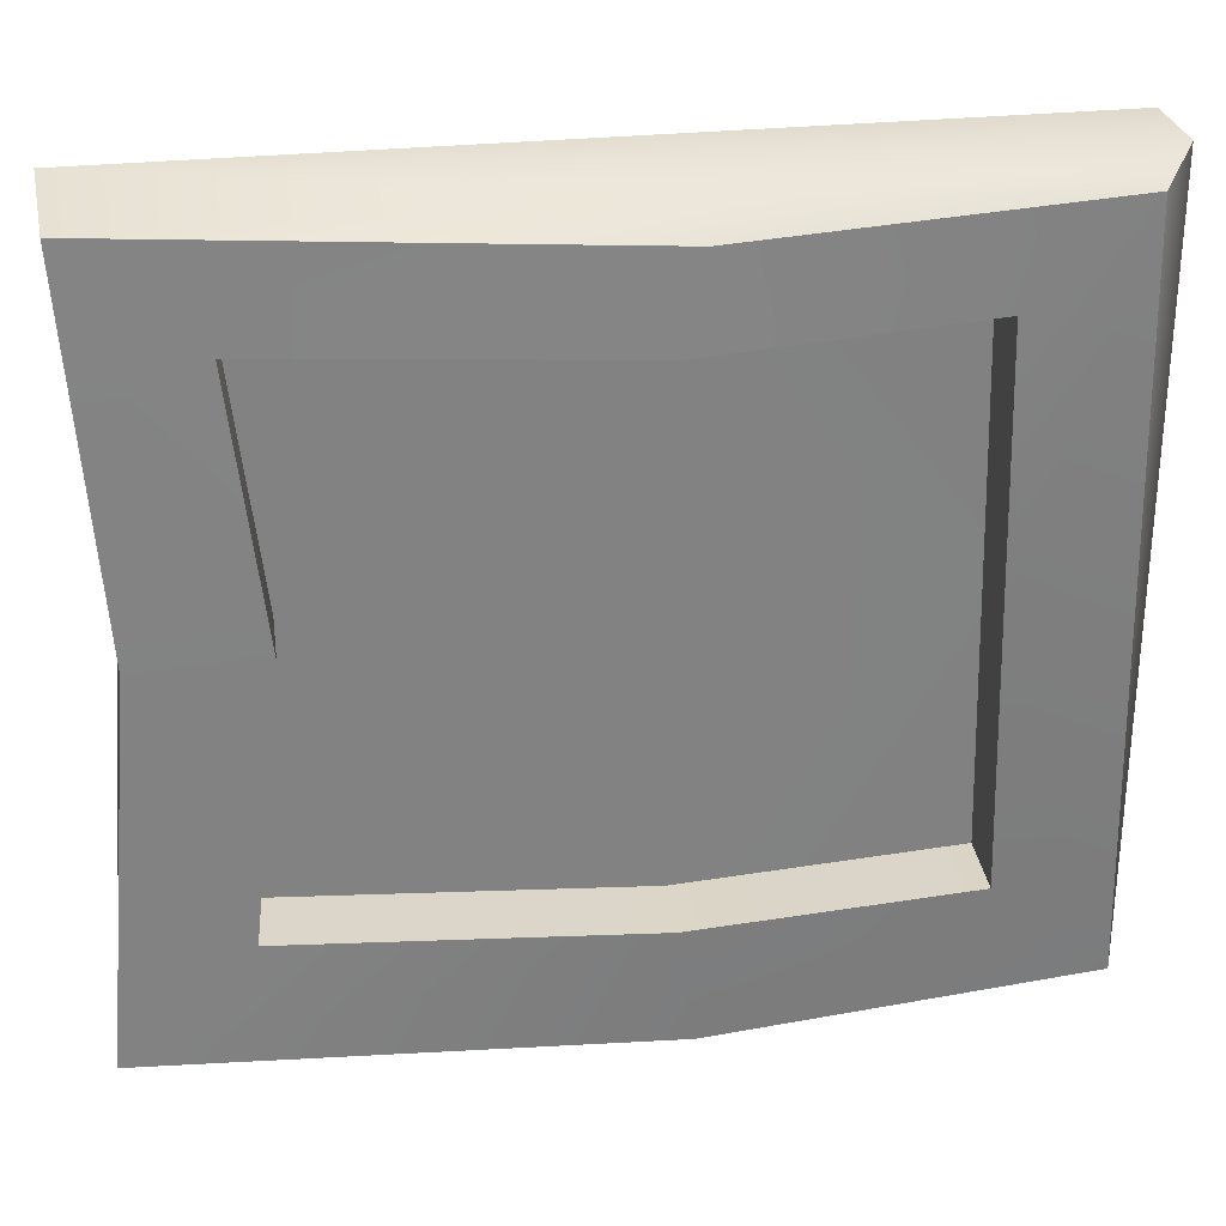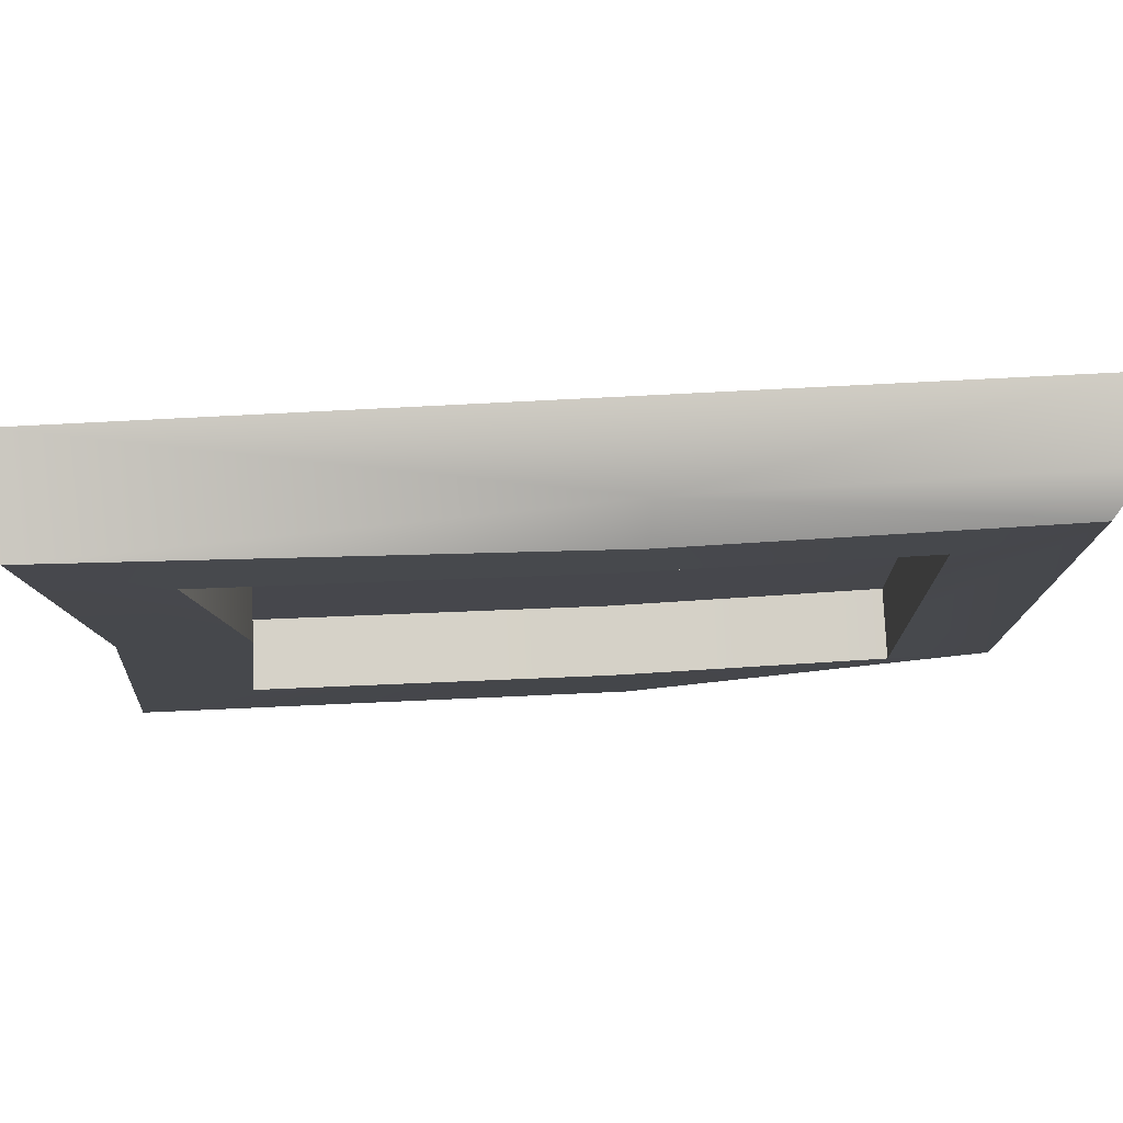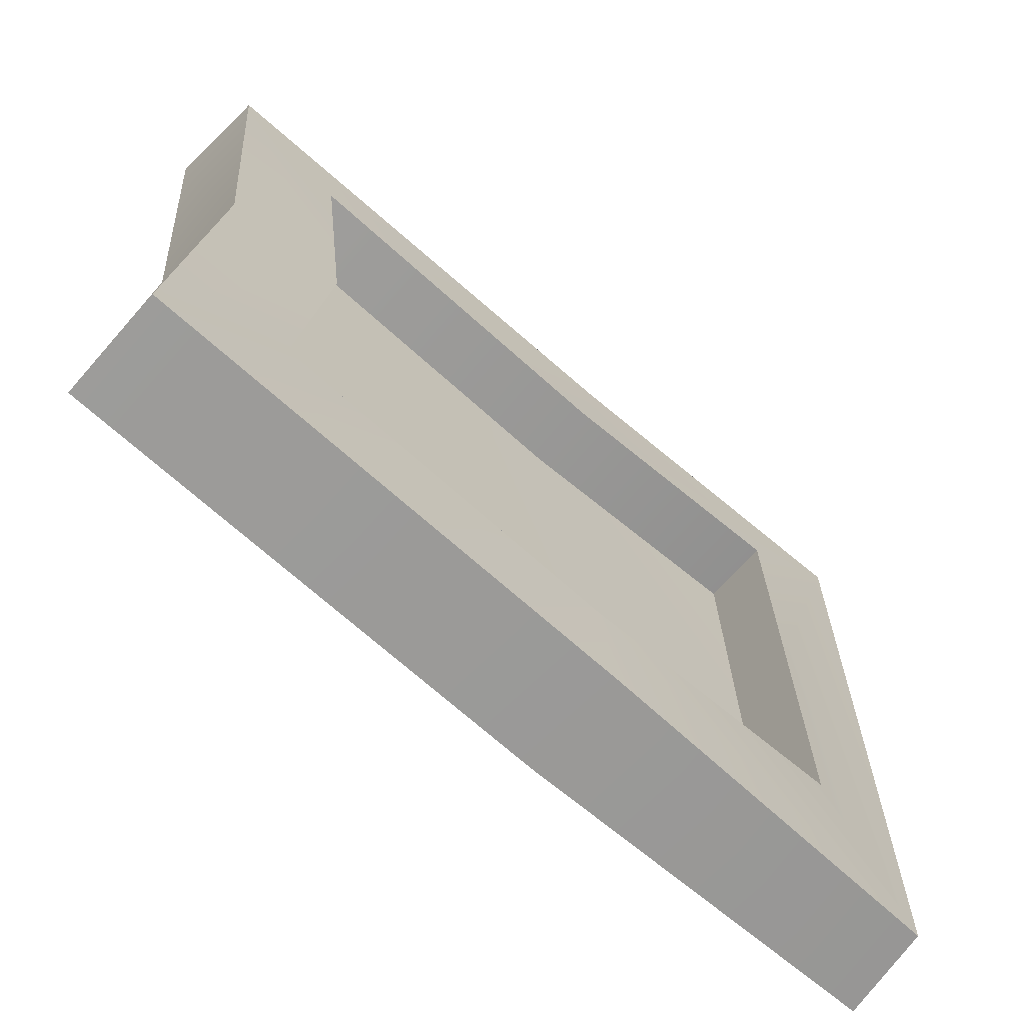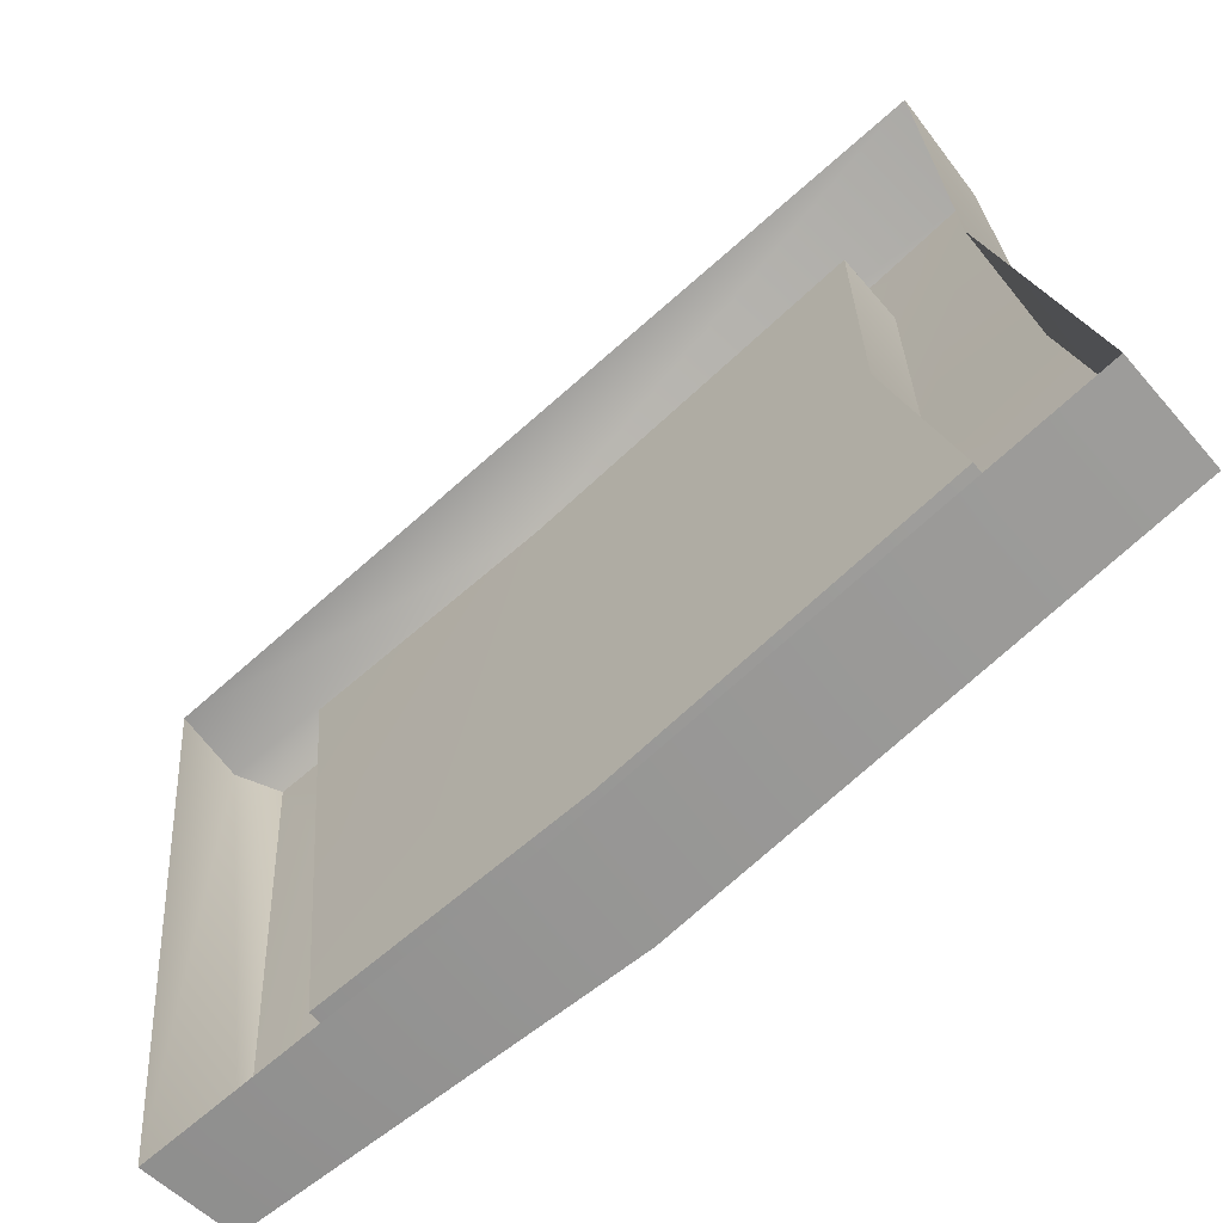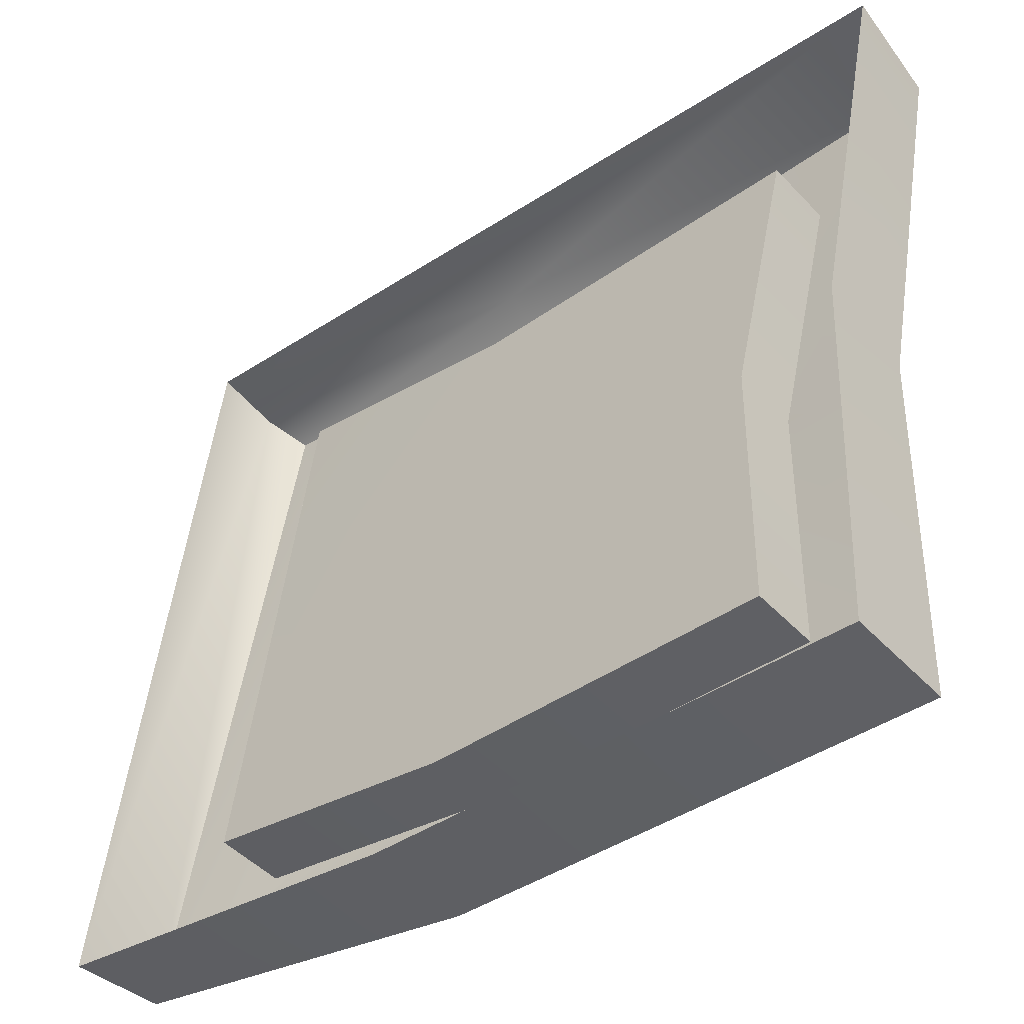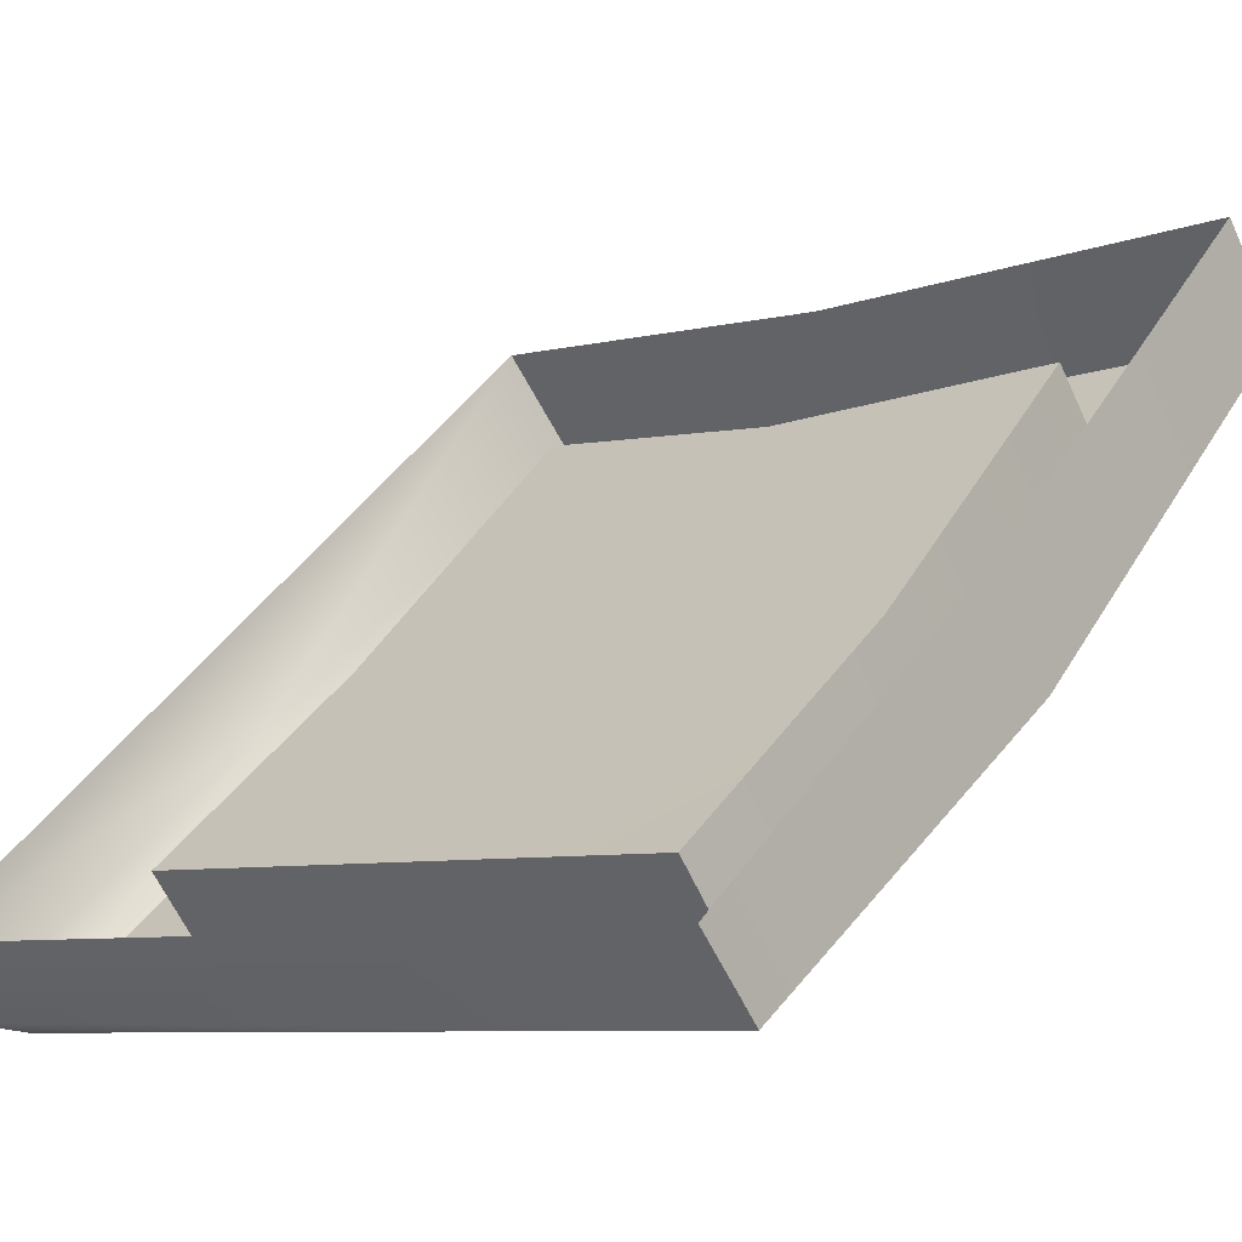
<metadata>
{"format":"obj","ext":"obj","renderer":"f3d","projection":"perspective","resolution":1024,"background":"white","views":[{"elev":29.7,"azim":-48.4,"up":"+Z"},{"elev":78.8,"azim":-43.6,"up":"+Z"},{"elev":-68.7,"azim":-82.0,"up":"+Z"},{"elev":21.7,"azim":174.5,"up":"+Y"},{"elev":47.4,"azim":-174.5,"up":"+Y"},{"elev":-7.7,"azim":130.6,"up":"+Y"}]}
</metadata>
<code>
g Color_05
v 1.186 -1.245 0.1007
v 1.068 -1.246 3.018
v 1.244 -1.214 3.119
v -0.8038 0.737 1.607
v -0.8942 0.815 2.642
v 0.159 -0.09187 2.553
v 0.159 -0.09187 0.4521
v -0.8942 0.815 0.5322
v 0.9434 -0.7733 1.607
v 0.9199 -0.759 2.642
v 0.9678 -0.7882 0.5322
v -1.169 1.254 0.0801
v -1.449 0.9291 0.0801
v 0.02855 -0.343 7.629e-06
v 0.3087 -0.01766 1.907e-06
v 1.443 -0.9945 0.0801
v 1.186 -1.245 0.1007
v -0.02069 -0.3006 0.4521
v -1.074 0.6063 0.5322
v -0.8942 0.815 0.5322
v 0.159 -0.09187 0.4521
v 0.9678 -0.7882 0.5322
v 0.7881 -0.997 0.5322
v 0.9199 -0.759 2.642
v 0.7402 -0.9677 2.642
v 0.7637 -0.9821 1.607
v 0.9434 -0.7733 1.607
v 0.9678 -0.7882 0.5322
v 0.7881 -0.997 0.5322
v -0.8942 0.815 2.642
v -1.074 0.6063 2.642
v -0.02069 -0.3006 2.553
v 0.159 -0.09187 2.553
v 0.9199 -0.759 2.642
v 0.7402 -0.9677 2.642
v -1.169 1.254 3.094
v -1.415 0.9292 3.039
v -1.341 0.8511 1.588
v -1.078 1.176 1.616
v -1.169 1.254 0.0801
v -1.449 0.9291 0.0801
v -0.9835 0.5282 1.607
v -1.074 0.6063 2.642
v -0.8942 0.815 2.642
v -0.8038 0.737 1.607
v -0.8942 0.815 0.5322
v -1.074 0.6063 0.5322
v 1.068 -1.246 3.018
v 0.1365 -0.2524 3.005
v 1.244 -1.214 3.119
v 0.03084 -0.345 2.915
v -1.415 0.9292 3.039
v 0.7637 -0.9821 1.607
v 0.7402 -0.9677 2.642
v 1.068 -1.246 3.018
v 1.186 -1.245 0.1007
v 0.7881 -0.997 0.5322
v -0.02069 -0.3006 0.4521
v 0.02855 -0.343 7.629e-06
v -1.449 0.9291 0.0801
v -1.074 0.6063 0.5322
v -0.9835 0.5282 1.607
v -1.341 0.8511 1.588
v -1.415 0.9292 3.039
v -1.074 0.6063 2.642
v -0.02069 -0.3006 2.553
v 0.03084 -0.345 2.915
v 1.068 -1.246 3.018
v 0.7402 -0.9677 2.642
v 1.443 -0.9945 0.0801
v 1.186 -1.245 0.1007
v 1.244 -1.214 3.119
v 1.416 -0.9792 3.119
v 0.1365 -0.2524 3.005
v -1.415 0.9292 3.039
v -1.169 1.254 3.094
v 1.416 -0.9792 3.119
v 1.244 -1.214 3.119
g Color_05_0
f 3 2 1
f 6 5 4
f 6 4 7
f 7 4 8
f 6 7 9
f 9 10 6
f 7 11 9
f 14 13 12
f 15 14 12
f 15 16 14
f 16 17 14
f 20 19 18
f 21 20 18
f 21 18 22
f 18 23 22
f 26 25 24
f 27 26 24
f 27 28 26
f 28 29 26
f 32 31 30
f 33 32 30
f 33 34 32
f 34 35 32
f 38 37 36
f 39 38 36
f 39 40 38
f 40 41 38
f 44 43 42
f 45 44 42
f 45 42 46
f 42 47 46
f 50 49 48
f 49 51 48
f 51 49 52
f 55 54 53
f 55 53 56
f 53 57 56
f 56 57 58
f 59 56 58
f 59 58 60
f 58 61 60
f 60 61 62
f 63 60 62
f 63 62 64
f 62 65 64
f 64 65 66
f 67 64 66
f 67 66 68
f 66 69 68
f 72 71 70
f 73 72 70
f 76 75 74
f 76 74 77
f 74 78 77

</code>
